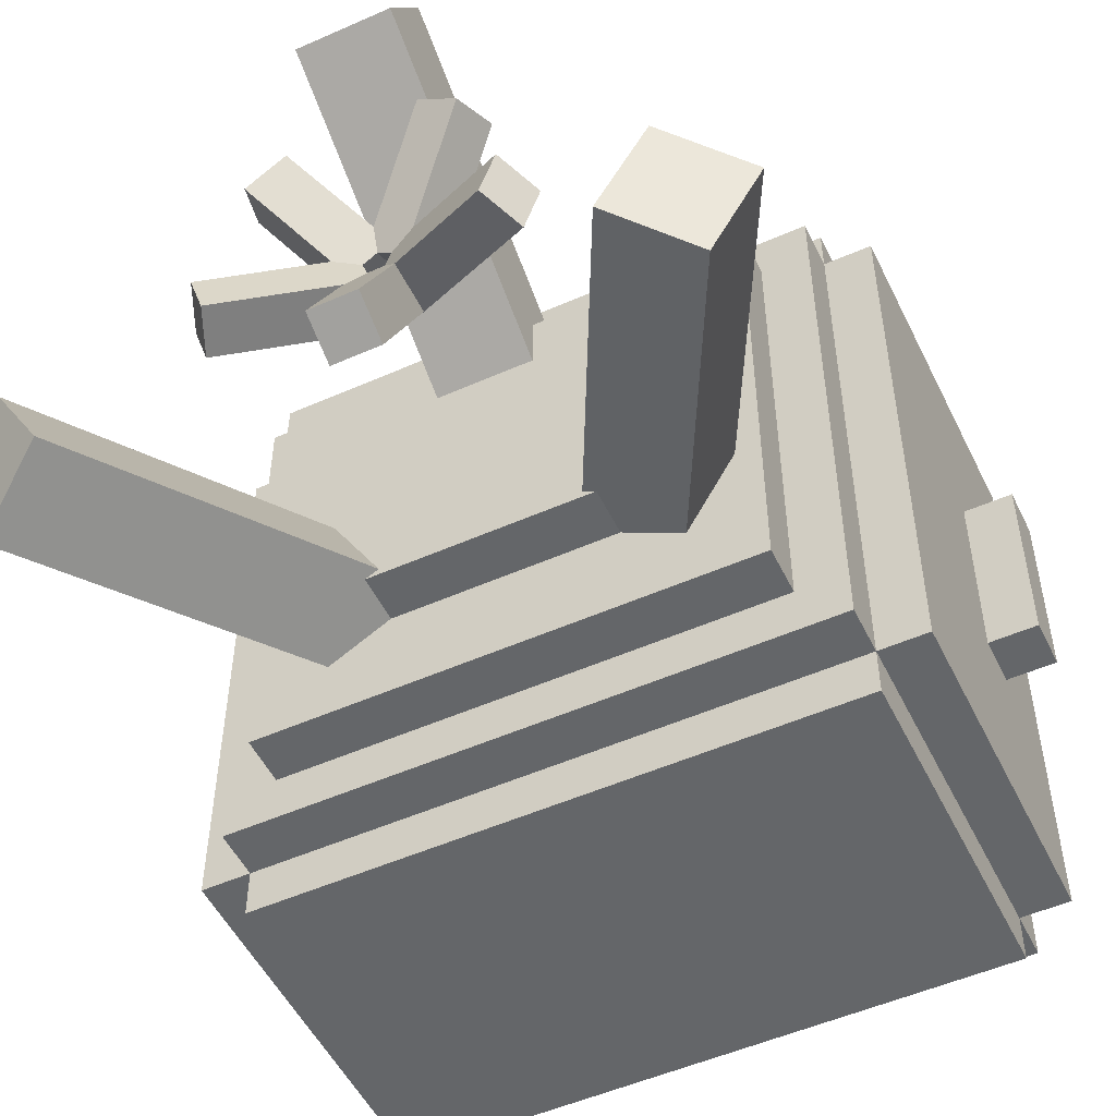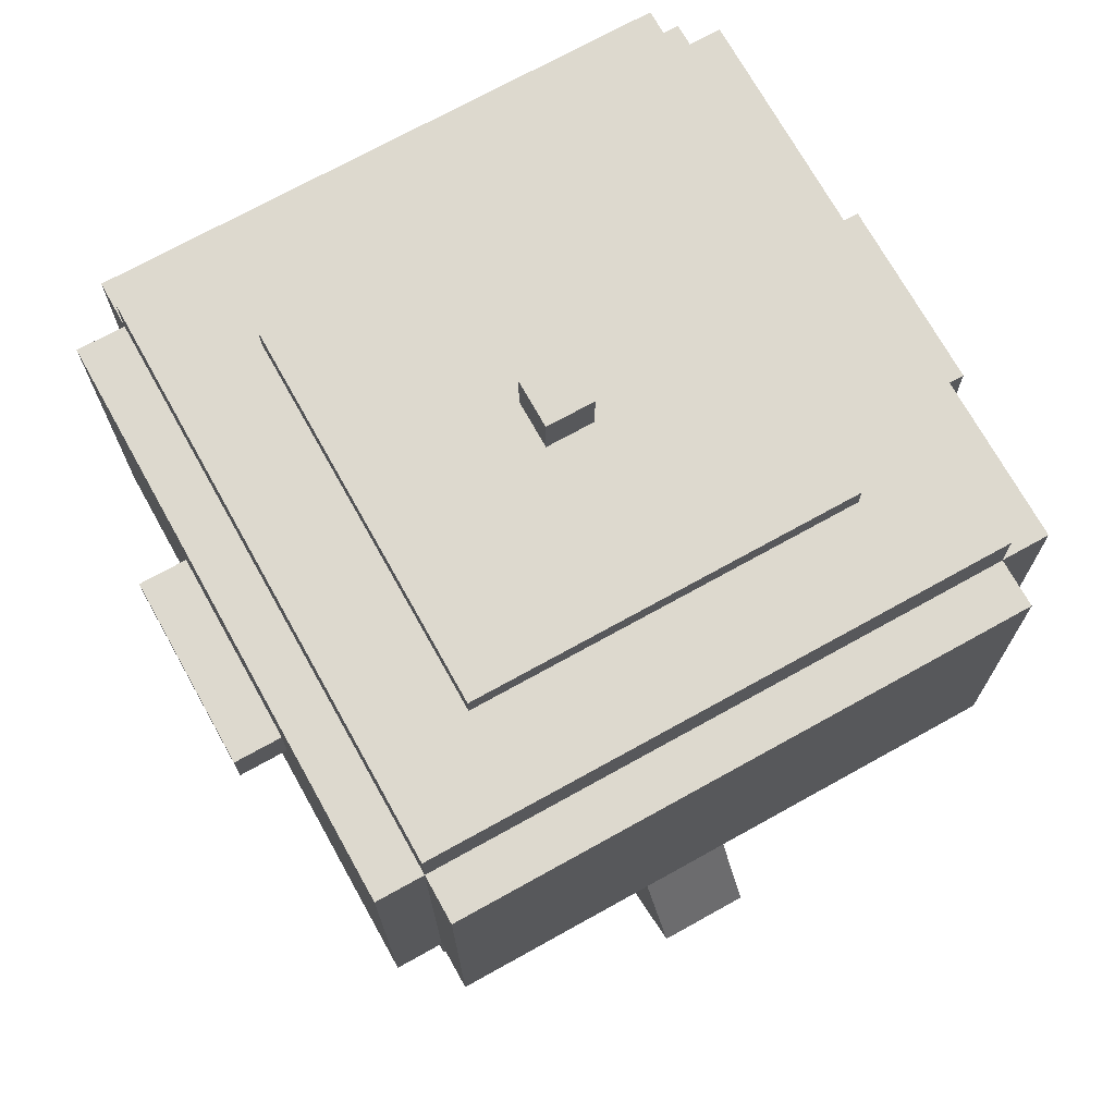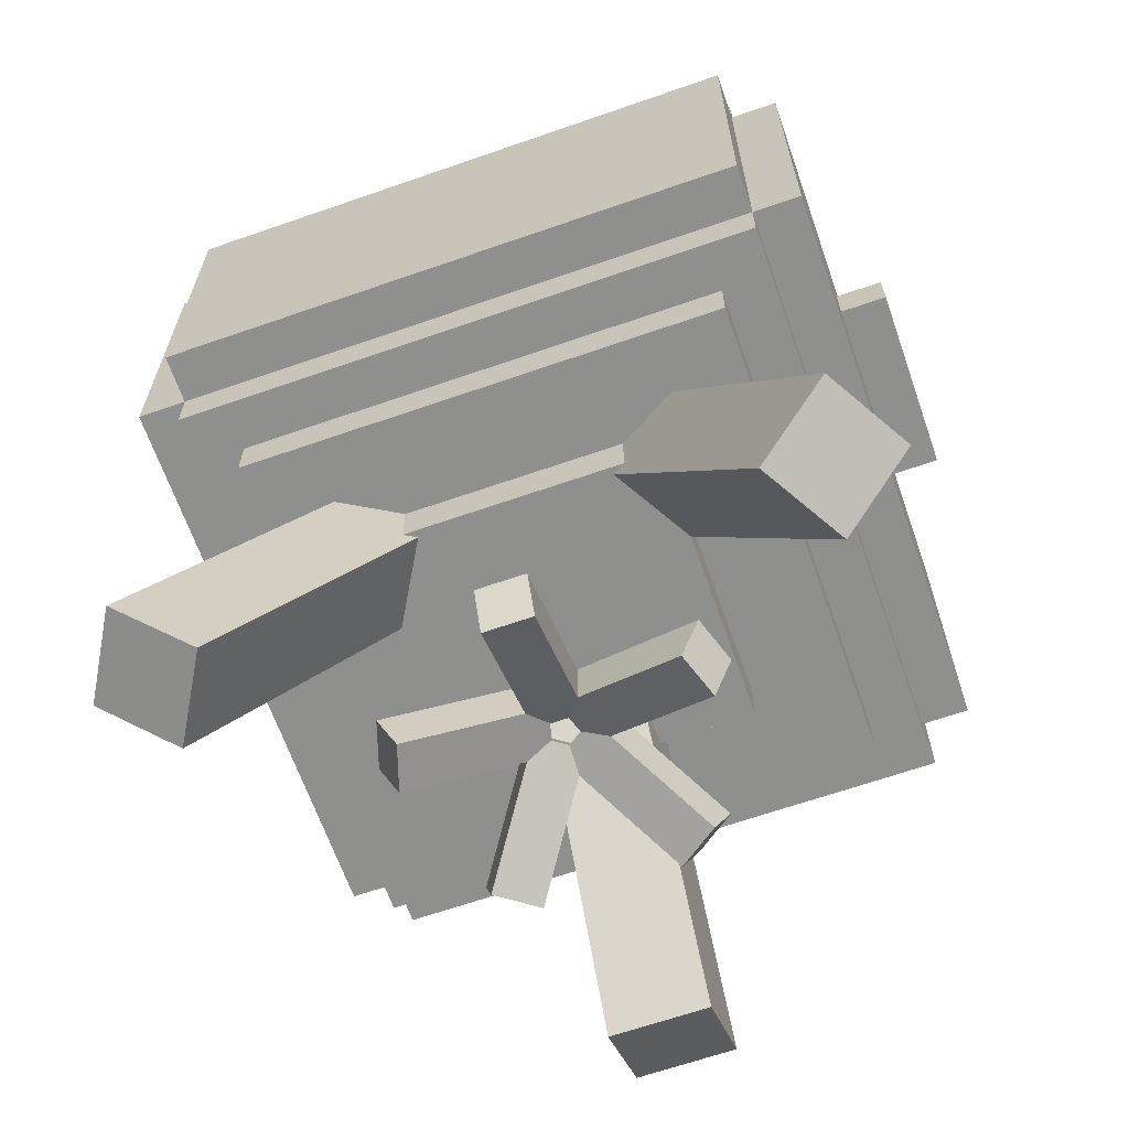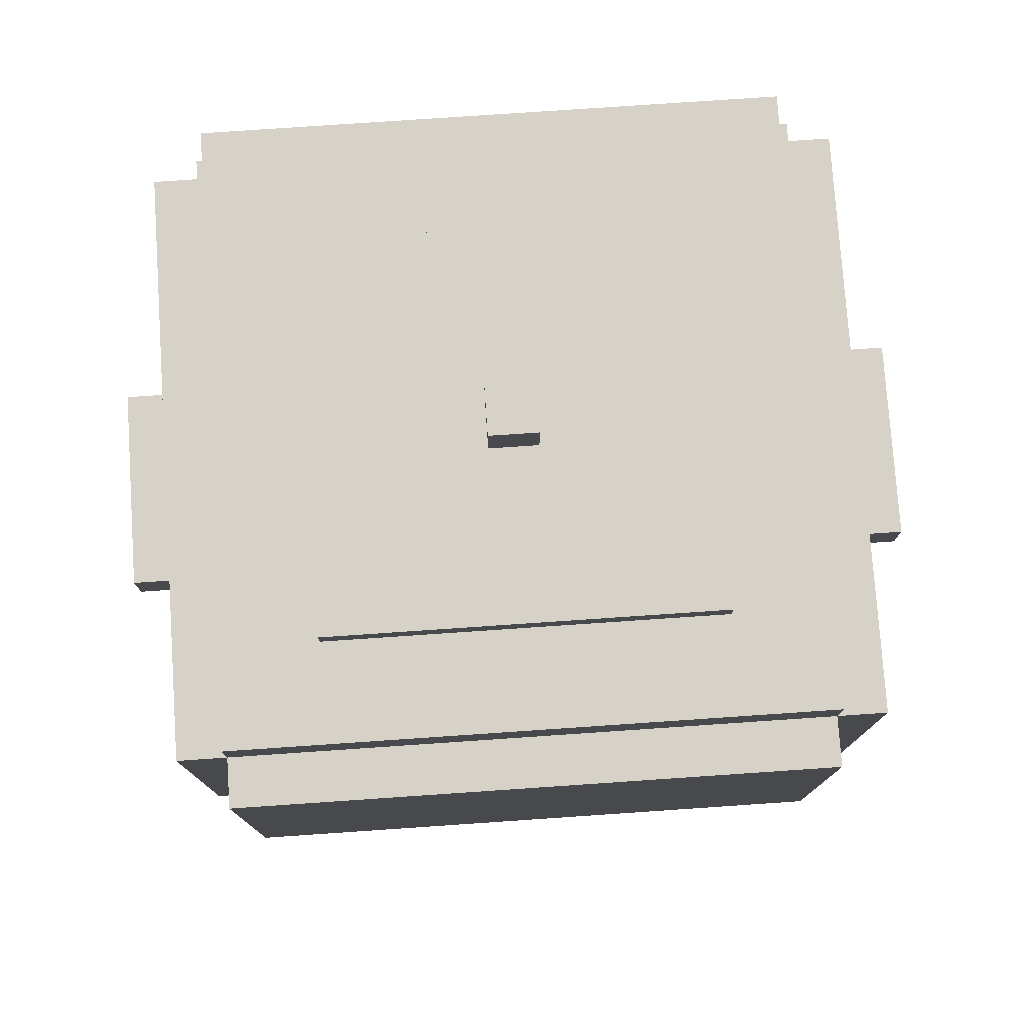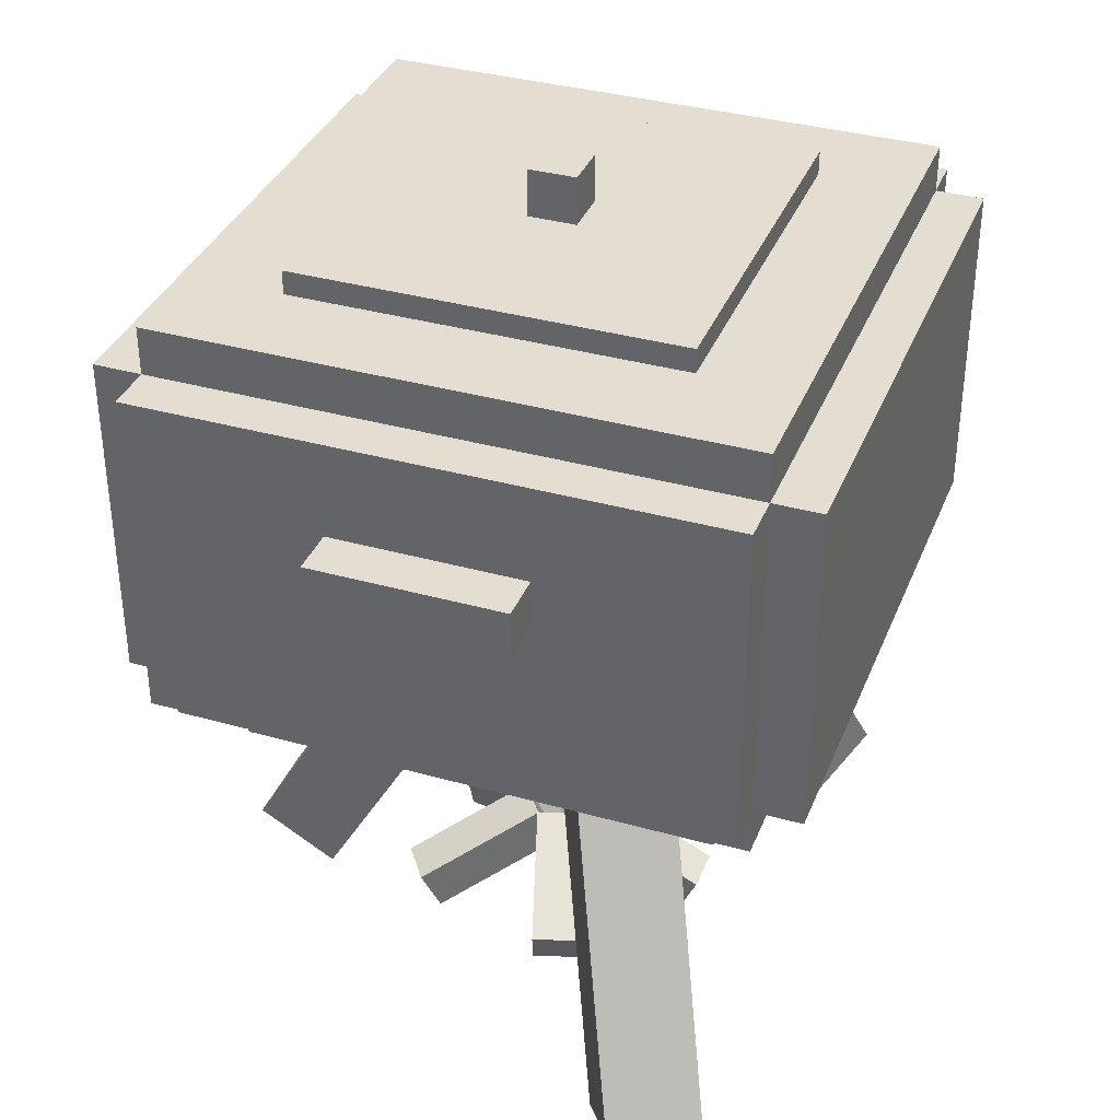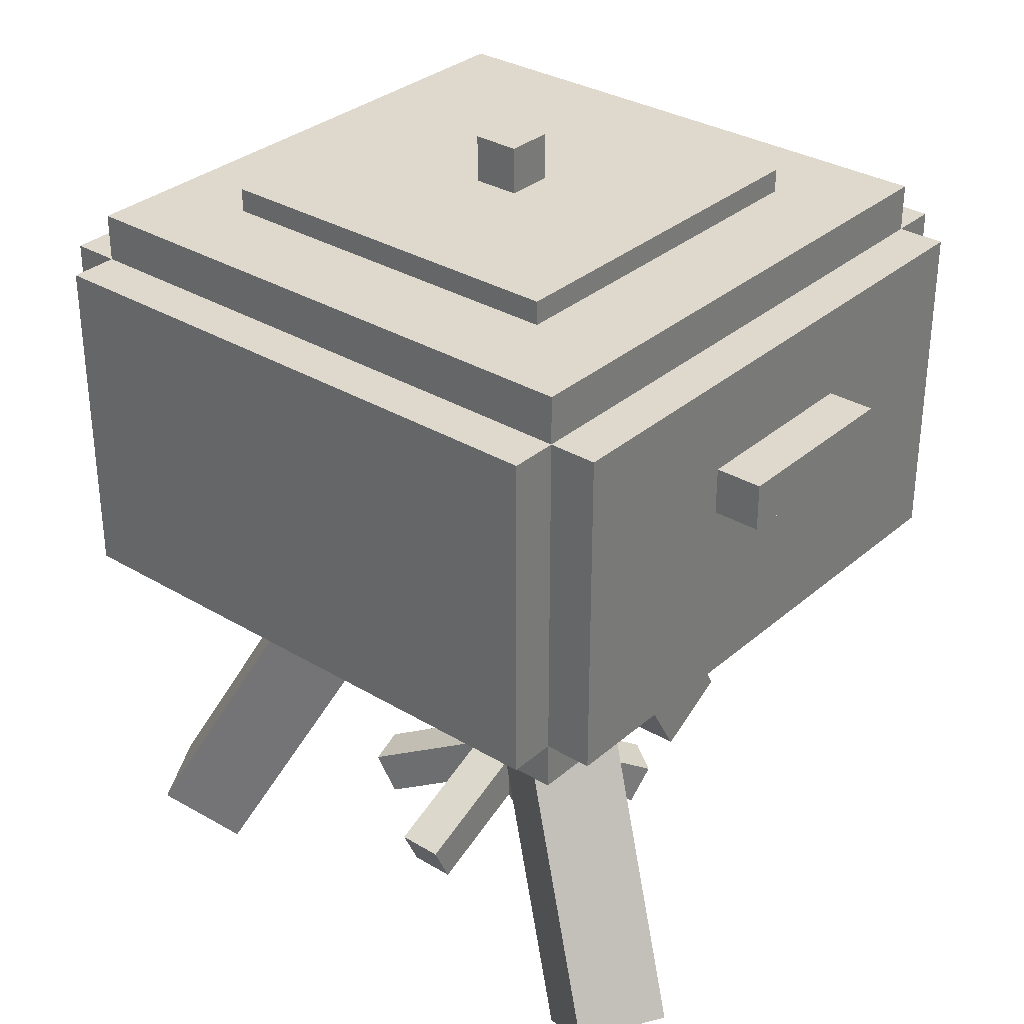
<metadata>
{"format":"obj","ext":"obj","renderer":"f3d","projection":"perspective","resolution":1024,"background":"white","views":[{"elev":-51.7,"azim":25.6,"up":"+Z"},{"elev":71.7,"azim":-29.1,"up":"+Y"},{"elev":-65.3,"azim":-160.7,"up":"+Y"},{"elev":77.6,"azim":176.1,"up":"+Y"},{"elev":36.0,"azim":110.2,"up":"+Y"},{"elev":32.2,"azim":-140.0,"up":"+Y"}]}
</metadata>
<code>
o top
v 0.875 1 0.875
v 0.875 0.9375 0.875
v 0.875 1 0.125
v 0.875 0.9375 0.125
v 0.125 1 0.125
v 0.125 0.9375 0.125
v 0.125 1 0.875
v 0.125 0.9375 0.875
f 7 1 3 5
f 6 4 2 8
f 8 2 1 7
f 4 6 5 3
f 2 4 3 1
f 6 8 7 5
o top.000
v 0.75 1.031 0.75
v 0.75 0.9688 0.75
v 0.75 1.031 0.25
v 0.75 0.9688 0.25
v 0.25 1.031 0.25
v 0.25 0.9688 0.25
v 0.25 1.031 0.75
v 0.25 0.9688 0.75
f 15 9 11 13
f 14 12 10 16
f 16 10 9 15
f 12 14 13 11
f 10 12 11 9
f 14 16 15 13
o top.001
v 0.5312 1.094 0.5312
v 0.5312 1.031 0.5312
v 0.5312 1.094 0.4688
v 0.5312 1.031 0.4688
v 0.4688 1.094 0.4688
v 0.4688 1.031 0.4688
v 0.4688 1.094 0.5312
v 0.4688 1.031 0.5312
f 23 17 19 21
f 22 20 18 24
f 24 18 17 23
f 20 22 21 19
f 18 20 19 17
f 22 24 23 21
o center
v 0.9375 0.9375 0.875
v 0.9375 0.5 0.875
v 0.9375 0.9375 0.125
v 0.9375 0.5 0.125
v 0.0625 0.9375 0.125
v 0.0625 0.5 0.125
v 0.0625 0.9375 0.875
v 0.0625 0.5 0.875
f 31 25 27 29
f 30 28 26 32
f 32 26 25 31
f 28 30 29 27
f 26 28 27 25
f 30 32 31 29
o behind
v 0.875 0.9375 0.9375
v 0.875 0.5 0.9375
v 0.875 0.9375 0.875
v 0.875 0.5 0.875
v 0.125 0.9375 0.875
v 0.125 0.5 0.875
v 0.125 0.9375 0.9375
v 0.125 0.5 0.9375
f 39 33 35 37
f 38 36 34 40
f 40 34 33 39
f 36 38 37 35
f 34 36 35 33
f 38 40 39 37
o front
v 0.875 0.9375 0.125
v 0.875 0.5 0.125
v 0.875 0.9375 0.0625
v 0.875 0.5 0.0625
v 0.125 0.9375 0.0625
v 0.125 0.5 0.0625
v 0.125 0.9375 0.125
v 0.125 0.5 0.125
f 47 41 43 45
f 46 44 42 48
f 48 42 41 47
f 44 46 45 43
f 42 44 43 41
f 46 48 47 45
o left
v 1 0.8125 0.625
v 1 0.75 0.625
v 1 0.8125 0.375
v 1 0.75 0.375
v 0.9375 0.8125 0.375
v 0.9375 0.75 0.375
v 0.9375 0.8125 0.625
v 0.9375 0.75 0.625
f 55 49 51 53
f 54 52 50 56
f 56 50 49 55
f 52 54 53 51
f 50 52 51 49
f 54 56 55 53
o right
v 0.0625 0.8125 0.625
v 0.0625 0.75 0.625
v 0.0625 0.8125 0.375
v 0.0625 0.75 0.375
v 0 0.8125 0.375
v 0 0.75 0.375
v 0 0.8125 0.625
v 0 0.75 0.625
f 63 57 59 61
f 62 60 58 64
f 64 58 57 63
f 60 62 61 59
f 58 60 59 57
f 62 64 63 61
o bottom
v 0.875 0.5 0.875
v 0.875 0.4375 0.875
v 0.875 0.5 0.125
v 0.875 0.4375 0.125
v 0.125 0.5 0.125
v 0.125 0.4375 0.125
v 0.125 0.5 0.875
v 0.125 0.4375 0.875
f 71 65 67 69
f 70 68 66 72
f 72 66 65 71
f 68 70 69 67
f 66 68 67 65
f 70 72 71 69
o bottom.000
v 0.8125 0.4375 0.8125
v 0.8125 0.375 0.8125
v 0.8125 0.4375 0.1875
v 0.8125 0.375 0.1875
v 0.1875 0.4375 0.1875
v 0.1875 0.375 0.1875
v 0.1875 0.4375 0.8125
v 0.1875 0.375 0.8125
f 79 73 75 77
f 78 76 74 80
f 80 74 73 79
f 76 78 77 75
f 74 76 75 73
f 78 80 79 77
o bottom.001
v 0.6875 0.375 0.6875
v 0.6875 0.3125 0.6875
v 0.6875 0.375 0.3125
v 0.6875 0.3125 0.3125
v 0.3125 0.375 0.3125
v 0.3125 0.3125 0.3125
v 0.3125 0.375 0.6875
v 0.3125 0.3125 0.6875
f 87 81 83 85
f 86 84 82 88
f 88 82 81 87
f 84 86 85 83
f 82 84 83 81
f 86 88 87 85
o stick
v 0.4007 0.3639 0.337
v 0.1842 -0.06914 0.212
v 0.3069 0.4264 0.2829
v 0.09043 -0.006639 0.1579
v 0.2444 0.4264 0.3911
v 0.02793 -0.006639 0.2661
v 0.3382 0.3639 0.4453
v 0.1217 -0.06914 0.3203
f 94 92 90 96
f 90 92 91 89
f 95 89 91 93
f 94 96 95 93
f 96 90 89 95
f 92 94 93 91
o stick.000
v 0.4375 0.3651 0.5824
v 0.4375 -0.06791 0.8324
v 0.4375 0.4276 0.6906
v 0.4375 -0.005413 0.9406
v 0.5625 0.4276 0.6906
v 0.5625 -0.005413 0.9406
v 0.5625 0.3651 0.5824
v 0.5625 -0.06791 0.8324
f 102 104 103 101
f 102 100 98 104
f 104 98 97 103
f 98 100 99 97
f 103 97 99 101
f 100 102 101 99
o stick.001
v 0.6618 0.3639 0.4453
v 0.8783 -0.06914 0.3203
v 0.7556 0.4264 0.3911
v 0.9721 -0.006639 0.2661
v 0.6931 0.4264 0.2829
v 0.9096 -0.006639 0.1579
v 0.5993 0.3639 0.337
v 0.8158 -0.06914 0.212
f 110 108 106 112
f 106 108 107 105
f 111 105 107 109
f 110 112 111 109
f 112 106 105 111
f 108 110 109 107
o coal
v 0.5312 0.02962 0.2885
v 0.5312 0.1089 0.4585
v 0.5312 -0.02702 0.315
v 0.5312 0.05222 0.4849
v 0.4688 -0.02702 0.315
v 0.4688 0.05222 0.4849
v 0.4688 0.02962 0.2885
v 0.4688 0.1089 0.4585
f 114 116 115 113
f 118 116 114 120
f 116 118 117 115
f 119 113 115 117
f 118 120 119 117
f 120 114 113 119
o coal.000
v 0.3085 0.02962 0.4049
v 0.4702 0.1089 0.4574
v 0.3337 -0.02702 0.4131
v 0.4953 0.05222 0.4656
v 0.3144 -0.02702 0.4725
v 0.476 0.05222 0.5251
v 0.2892 0.02962 0.4644
v 0.4508 0.1089 0.5169
f 126 128 127 125
f 127 121 123 125
f 124 126 125 123
f 126 124 122 128
f 128 122 121 127
f 122 124 123 121
o coal.001
v 0.3504 0.02962 0.6527
v 0.4503 0.1089 0.5152
v 0.3659 -0.02702 0.6313
v 0.4658 0.05222 0.4939
v 0.4165 -0.02702 0.6681
v 0.5164 0.05222 0.5306
v 0.401 0.02962 0.6894
v 0.5009 0.1089 0.552
f 134 136 135 133
f 132 134 133 131
f 135 129 131 133
f 134 132 130 136
f 136 130 129 135
f 130 132 131 129
o coal.002
v 0.599 0.02962 0.6894
v 0.4991 0.1089 0.552
v 0.5835 -0.02702 0.6681
v 0.4836 0.05222 0.5306
v 0.6341 -0.02702 0.6313
v 0.5342 0.05222 0.4939
v 0.6496 0.02962 0.6527
v 0.5497 0.1089 0.5152
f 144 138 137 143
f 138 140 139 137
f 143 137 139 141
f 140 142 141 139
f 142 140 138 144
f 142 144 143 141
o coal.003
v 0.7108 0.02962 0.4644
v 0.5492 0.1089 0.5169
v 0.6856 -0.02702 0.4725
v 0.524 0.05222 0.5251
v 0.6663 -0.02702 0.4131
v 0.5047 0.05222 0.4656
v 0.6915 0.02962 0.4049
v 0.5298 0.1089 0.4574
f 151 145 147 149
f 146 148 147 145
f 152 146 145 151
f 148 150 149 147
f 150 148 146 152
f 150 152 151 149

</code>
